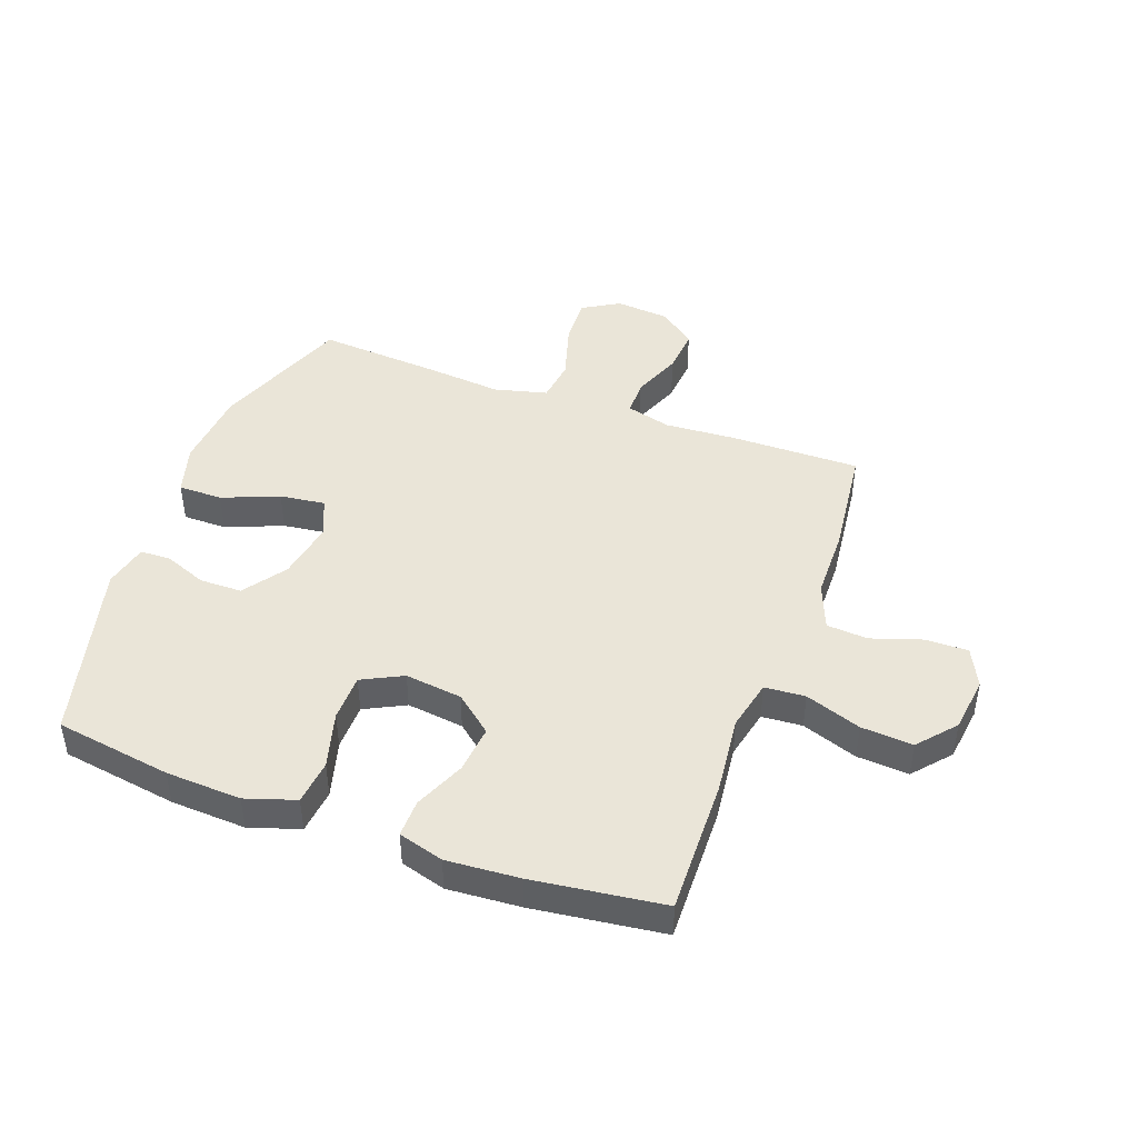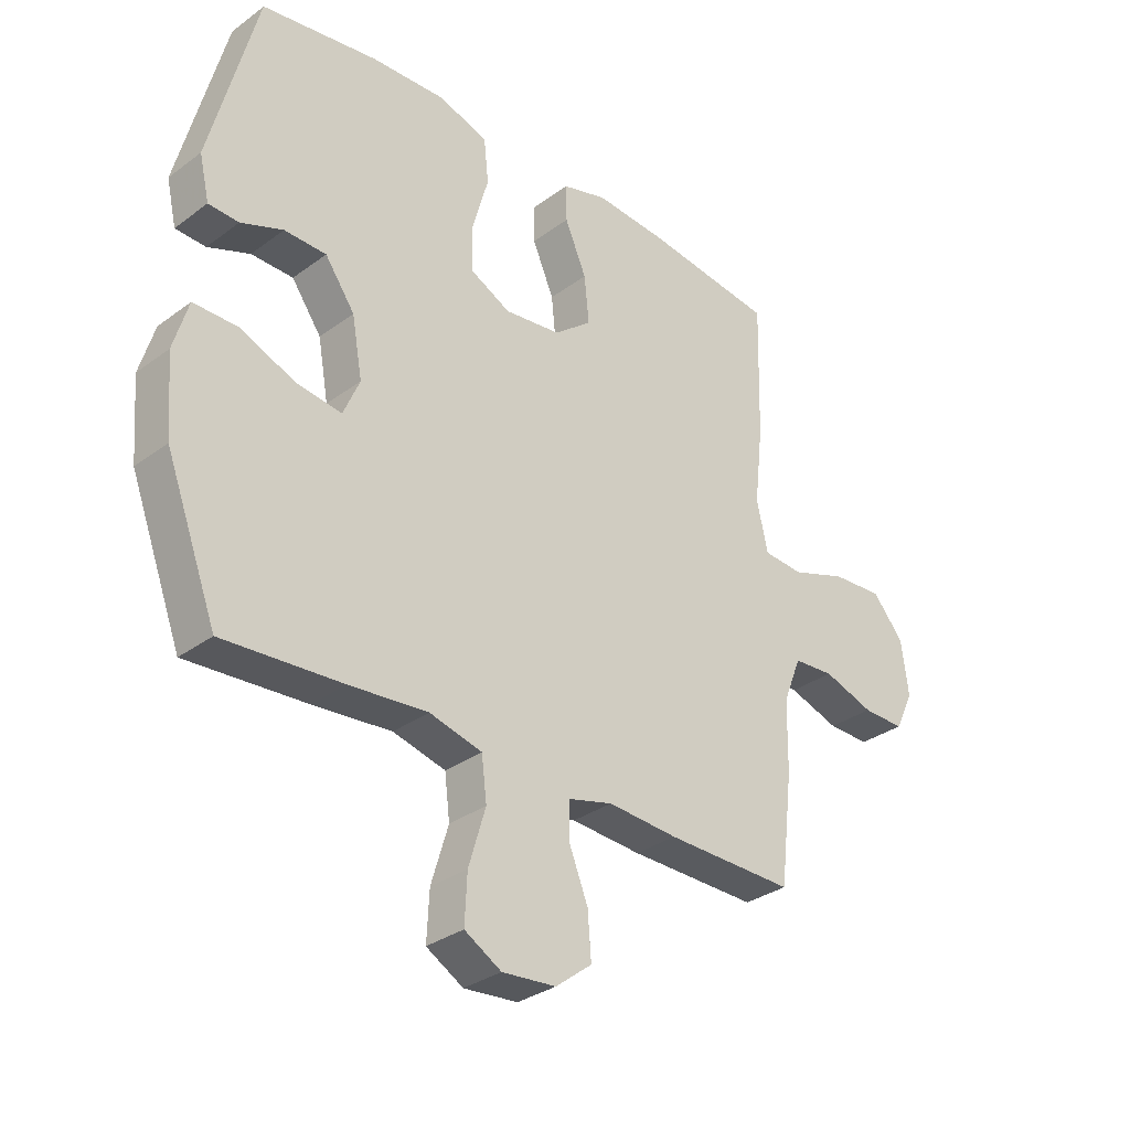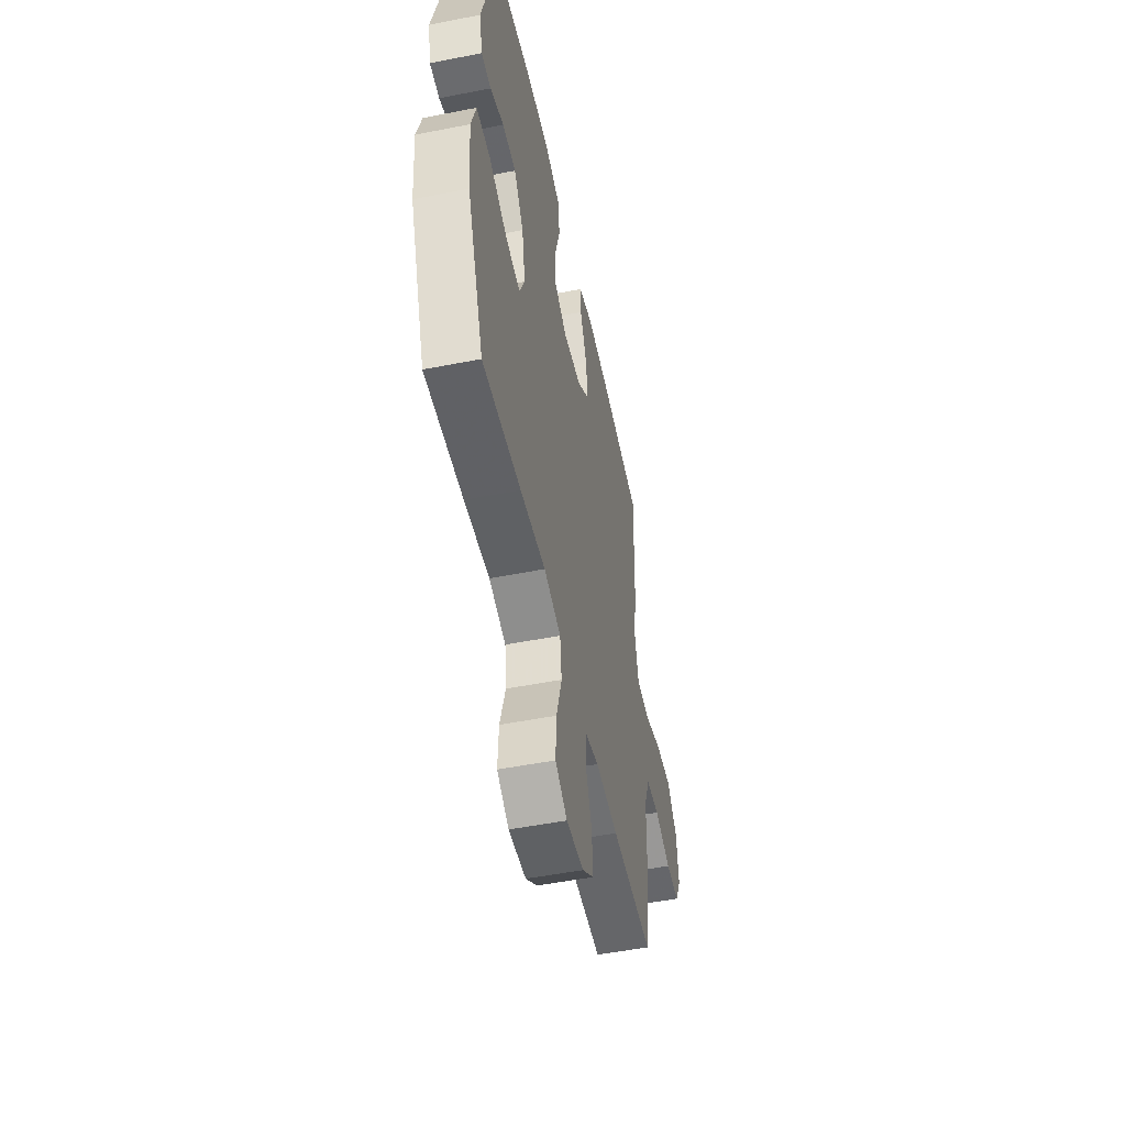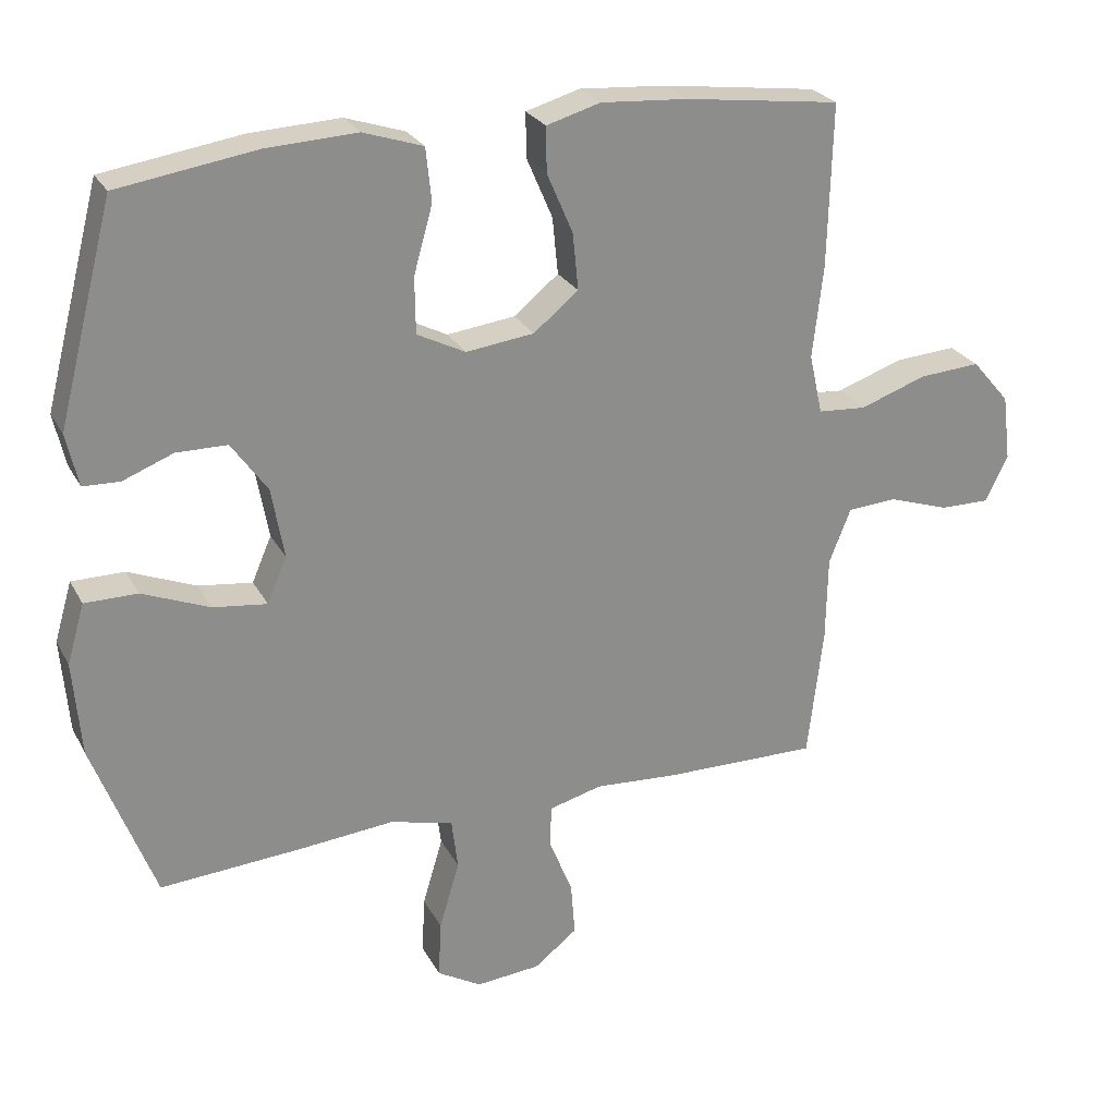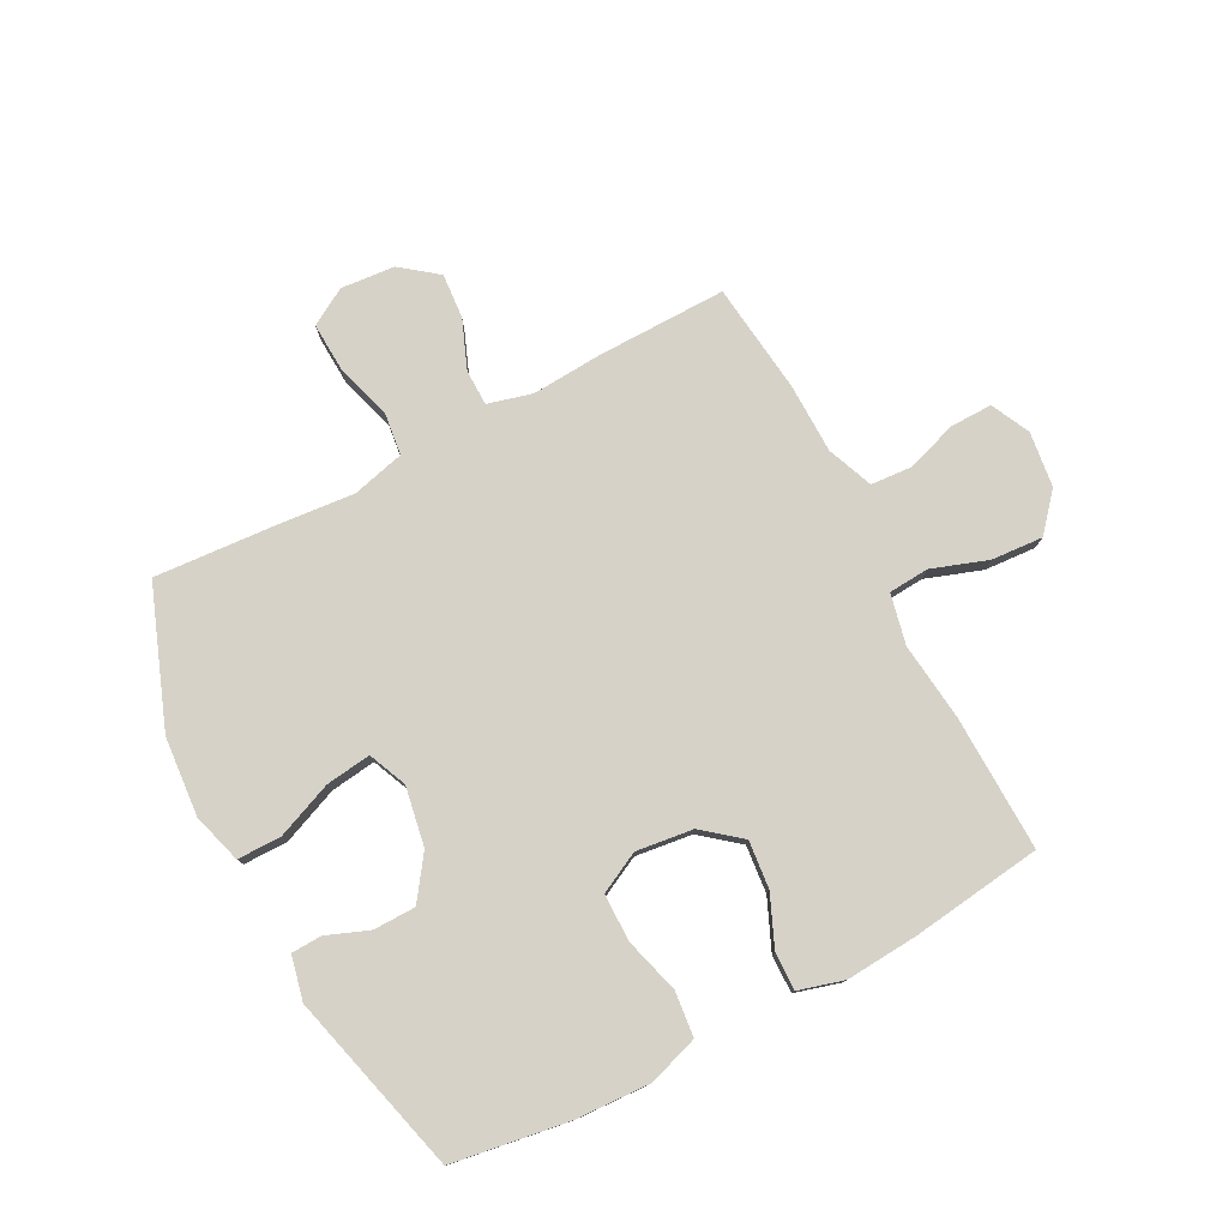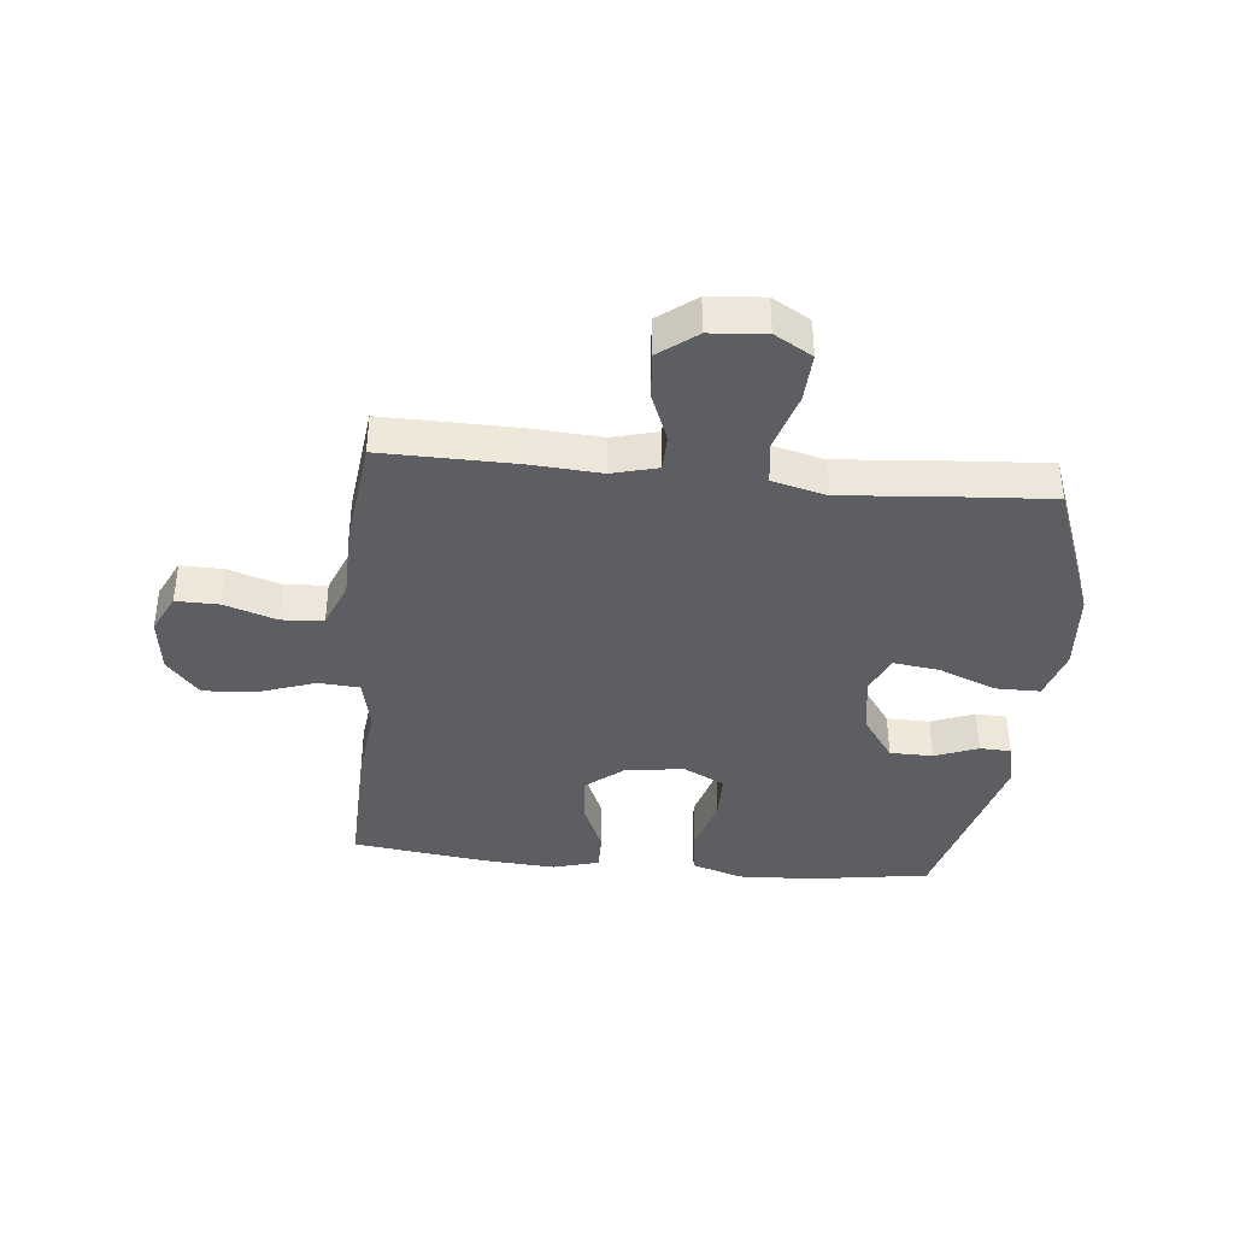
<metadata>
{"format":"obj","ext":"obj","renderer":"f3d","projection":"perspective","resolution":1024,"background":"white","views":[{"elev":45.0,"azim":20.2,"up":"+Y"},{"elev":-31.8,"azim":-44.0,"up":"+Z"},{"elev":-51.2,"azim":-77.9,"up":"+Z"},{"elev":25.7,"azim":-22.7,"up":"+Z"},{"elev":78.1,"azim":-27.7,"up":"+Y"},{"elev":-38.8,"azim":174.3,"up":"+Y"}]}
</metadata>
<code>
v 0.5 0.07 -0.5
v 0.279 0.07 -0.497
v 0.159 0.07 -0.489
v 0.083 0.07 -0.509
v 0.082 0.07 -0.57
v 0.115 0.07 -0.653
v 0.121 0.07 -0.73
v 0.059 0.07 -0.778
v -0.033 0.07 -0.786
v -0.096 0.07 -0.749
v -0.092 0.07 -0.667
v -0.063 0.07 -0.57
v -0.072 0.07 -0.497
v -0.162 0.07 -0.474
v -0.296 0.07 -0.486
v -0.5 0.07 -0.5
v -0.588 0.07 -0.267
v -0.599 0.07 -0.132
v -0.574 0.07 -0.047
v -0.499 0.07 -0.047
v -0.403 0.07 -0.086
v -0.326 0.07 -0.096
v -0.298 0.07 -0.031
v -0.316 0.07 0.07
v -0.367 0.07 0.142
v -0.439 0.07 0.143
v -0.511 0.07 0.115
v -0.563 0.07 0.117
v -0.58 0.07 0.192
v -0.5 0.07 0.5
v -0.302 0.07 0.53
v -0.174 0.07 0.536
v -0.089 0.07 0.508
v -0.081 0.07 0.432
v -0.108 0.07 0.336
v -0.107 0.07 0.256
v -0.038 0.07 0.221
v 0.059 0.07 0.233
v 0.123 0.07 0.285
v 0.115 0.07 0.366
v 0.078 0.07 0.452
v 0.077 0.07 0.516
v 0.154 0.07 0.538
v 0.278 0.07 0.529
v 0.5 0.07 0.5
v 0.494 0.07 0.268
v 0.479 0.07 0.136
v 0.498 0.07 0.05
v 0.567 0.07 0.045
v 0.662 0.07 0.078
v 0.75 0.07 0.084
v 0.804 0.07 0.021
v 0.816 0.07 -0.073
v 0.784 0.07 -0.139
v 0.712 0.07 -0.138
v 0.625 0.07 -0.109
v 0.555 0.07 -0.114
v 0.524 0.07 -0.192
v 0.522 0.07 -0.312
v 0.5 0 -0.5
v 0.279 0 -0.497
v 0.159 0 -0.489
v 0.083 0 -0.509
v 0.082 0 -0.57
v 0.115 0 -0.653
v 0.121 0 -0.73
v 0.059 0 -0.778
v -0.033 0 -0.786
v -0.096 0 -0.749
v -0.092 0 -0.667
v -0.063 0 -0.57
v -0.072 0 -0.497
v -0.162 0 -0.474
v -0.296 0 -0.486
v -0.5 0 -0.5
v -0.588 0 -0.267
v -0.599 0 -0.132
v -0.574 0 -0.047
v -0.499 0 -0.047
v -0.403 0 -0.086
v -0.326 0 -0.096
v -0.298 0 -0.031
v -0.316 0 0.07
v -0.367 0 0.142
v -0.439 0 0.143
v -0.511 0 0.115
v -0.563 0 0.117
v -0.58 0 0.192
v -0.5 0 0.5
v -0.302 0 0.53
v -0.174 0 0.536
v -0.089 0 0.508
v -0.081 0 0.432
v -0.108 0 0.336
v -0.107 0 0.256
v -0.038 0 0.221
v 0.059 0 0.233
v 0.123 0 0.285
v 0.115 0 0.366
v 0.078 0 0.452
v 0.077 0 0.516
v 0.154 0 0.538
v 0.278 0 0.529
v 0.5 0 0.5
v 0.494 0 0.268
v 0.479 0 0.136
v 0.498 0 0.05
v 0.567 0 0.045
v 0.662 0 0.078
v 0.75 0 0.084
v 0.804 0 0.021
v 0.816 0 -0.073
v 0.784 0 -0.139
v 0.712 0 -0.138
v 0.625 0 -0.109
v 0.555 0 -0.114
v 0.524 0 -0.192
v 0.522 0 -0.312
f 58 59 1 2
f 57 58 2 3
f 53 54 55 56
f 53 56 57
f 52 53 57
f 49 50 51 52
f 48 49 52 57
f 44 45 46 47
f 44 47 48
f 40 41 42 43
f 39 40 43 44
f 32 33 34 35
f 32 35 36
f 31 32 36
f 30 31 36
f 29 30 36
f 26 27 28 29
f 25 26 29 36
f 24 25 36 37
f 18 19 20 21
f 18 21 22
f 17 18 22
f 14 15 16 17
f 13 14 17 22
f 9 10 11 12
f 9 12 13
f 8 9 13
f 5 6 7 8
f 4 5 8 13
f 39 44 48 57
f 38 39 57 3
f 23 24 37 38
f 13 22 23 38
f 3 4 13 38
f 61 60 118 117
f 62 61 117 116
f 115 114 113 112
f 116 115 112
f 116 112 111
f 111 110 109 108
f 116 111 108 107
f 106 105 104 103
f 107 106 103
f 102 101 100 99
f 103 102 99 98
f 94 93 92 91
f 95 94 91
f 95 91 90
f 95 90 89
f 95 89 88
f 88 87 86 85
f 95 88 85 84
f 96 95 84 83
f 80 79 78 77
f 81 80 77
f 81 77 76
f 76 75 74 73
f 81 76 73 72
f 71 70 69 68
f 72 71 68
f 72 68 67
f 67 66 65 64
f 72 67 64 63
f 116 107 103 98
f 62 116 98 97
f 97 96 83 82
f 97 82 81 72
f 97 72 63 62
f 1 60 61 2
f 2 61 62 3
f 3 62 63 4
f 4 63 64 5
f 5 64 65 6
f 6 65 66 7
f 7 66 67 8
f 8 67 68 9
f 9 68 69 10
f 10 69 70 11
f 11 70 71 12
f 12 71 72 13
f 13 72 73 14
f 14 73 74 15
f 15 74 75 16
f 16 75 76 17
f 17 76 77 18
f 18 77 78 19
f 19 78 79 20
f 20 79 80 21
f 21 80 81 22
f 22 81 82 23
f 23 82 83 24
f 24 83 84 25
f 25 84 85 26
f 26 85 86 27
f 27 86 87 28
f 28 87 88 29
f 29 88 89 30
f 30 89 90 31
f 31 90 91 32
f 32 91 92 33
f 33 92 93 34
f 34 93 94 35
f 35 94 95 36
f 36 95 96 37
f 37 96 97 38
f 38 97 98 39
f 39 98 99 40
f 40 99 100 41
f 41 100 101 42
f 42 101 102 43
f 43 102 103 44
f 44 103 104 45
f 45 104 105 46
f 46 105 106 47
f 47 106 107 48
f 48 107 108 49
f 49 108 109 50
f 50 109 110 51
f 51 110 111 52
f 52 111 112 53
f 53 112 113 54
f 54 113 114 55
f 55 114 115 56
f 56 115 116 57
f 57 116 117 58
f 58 117 118 59
f 59 118 60 1

</code>
